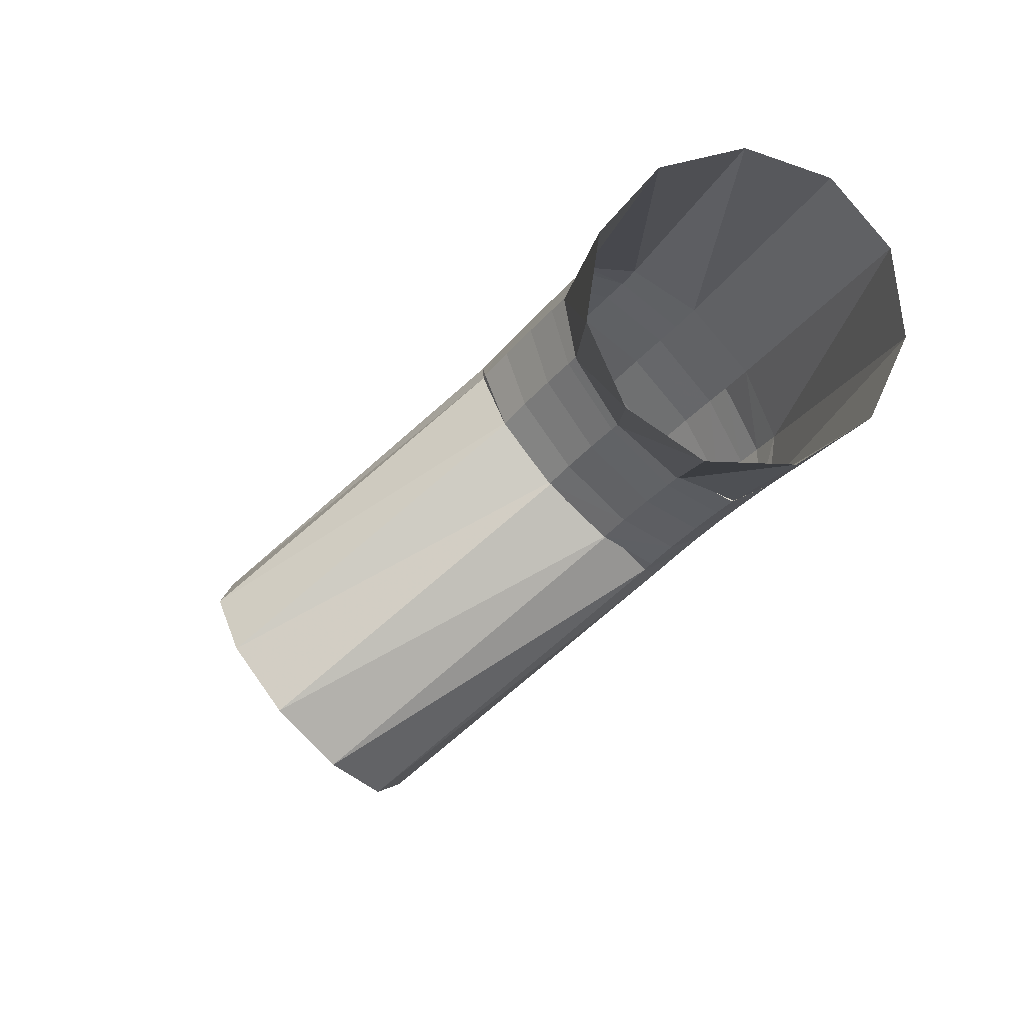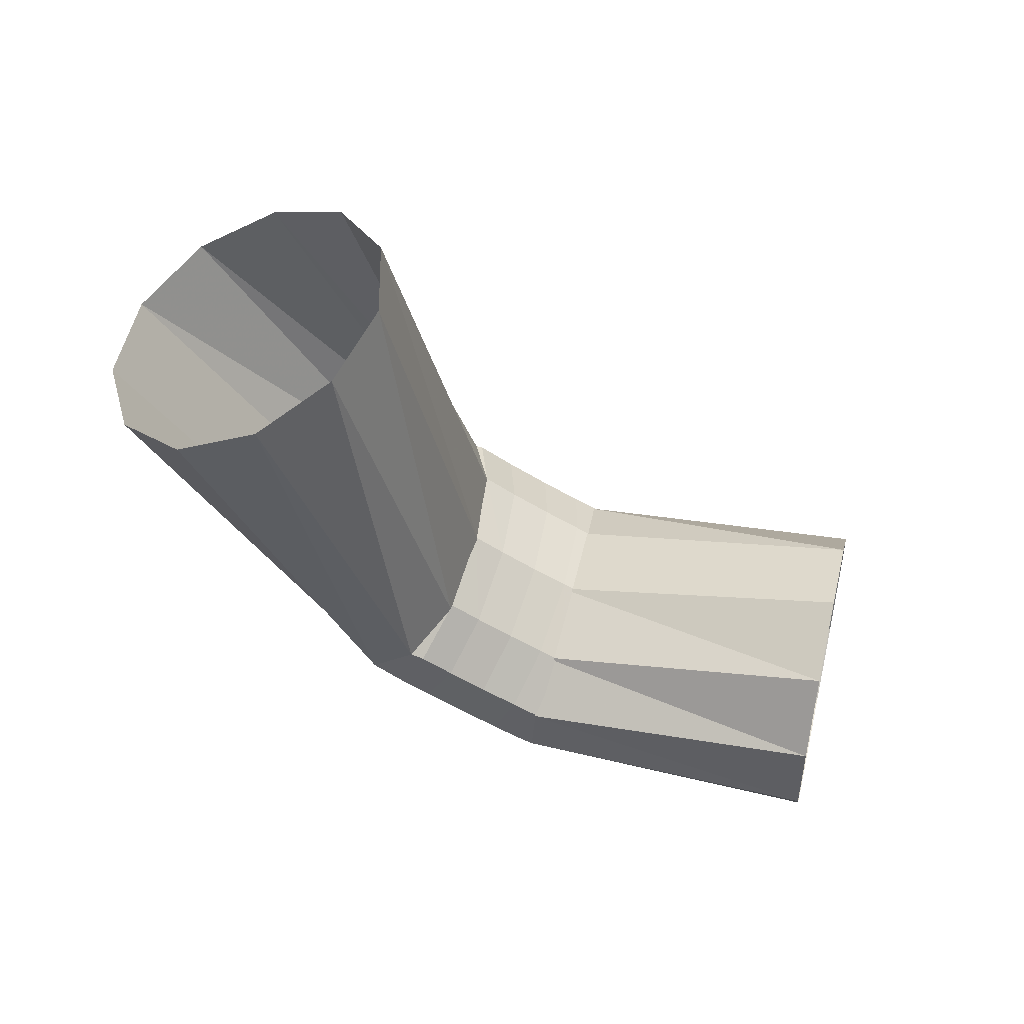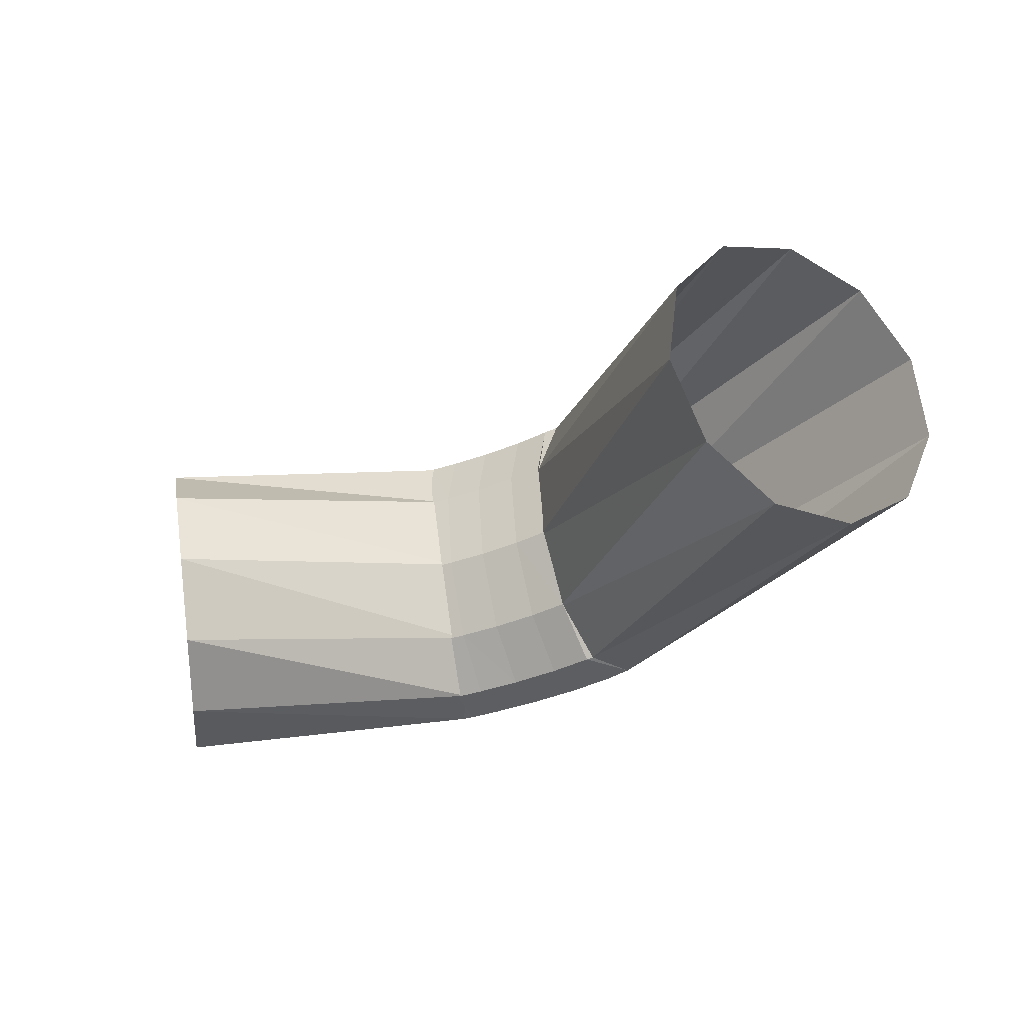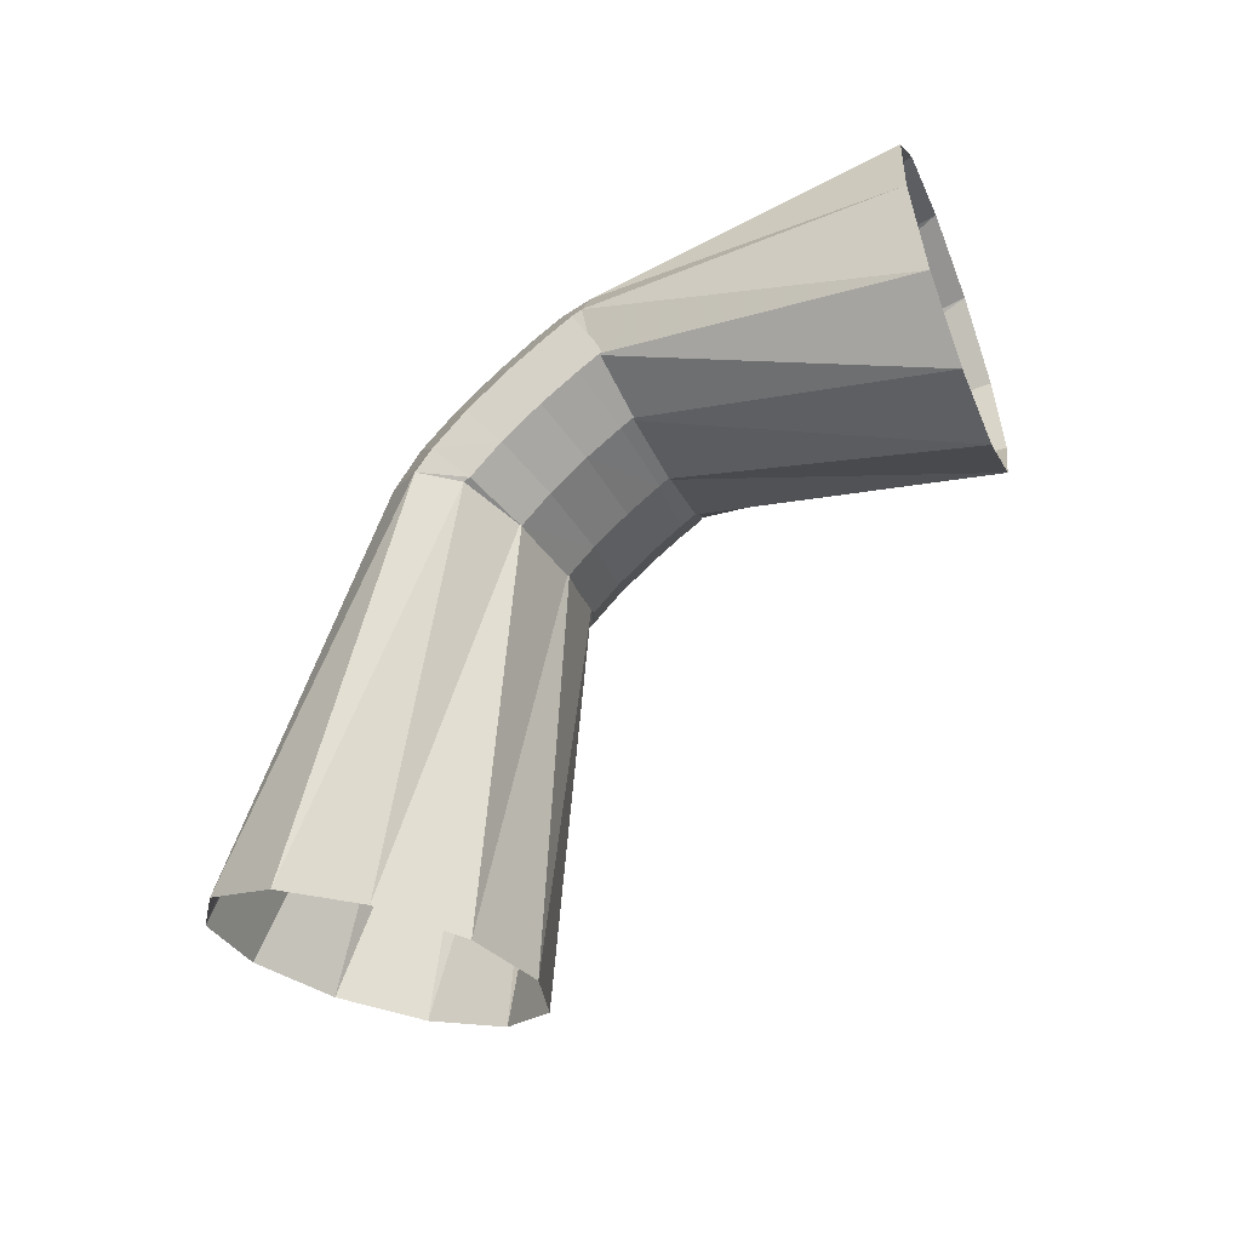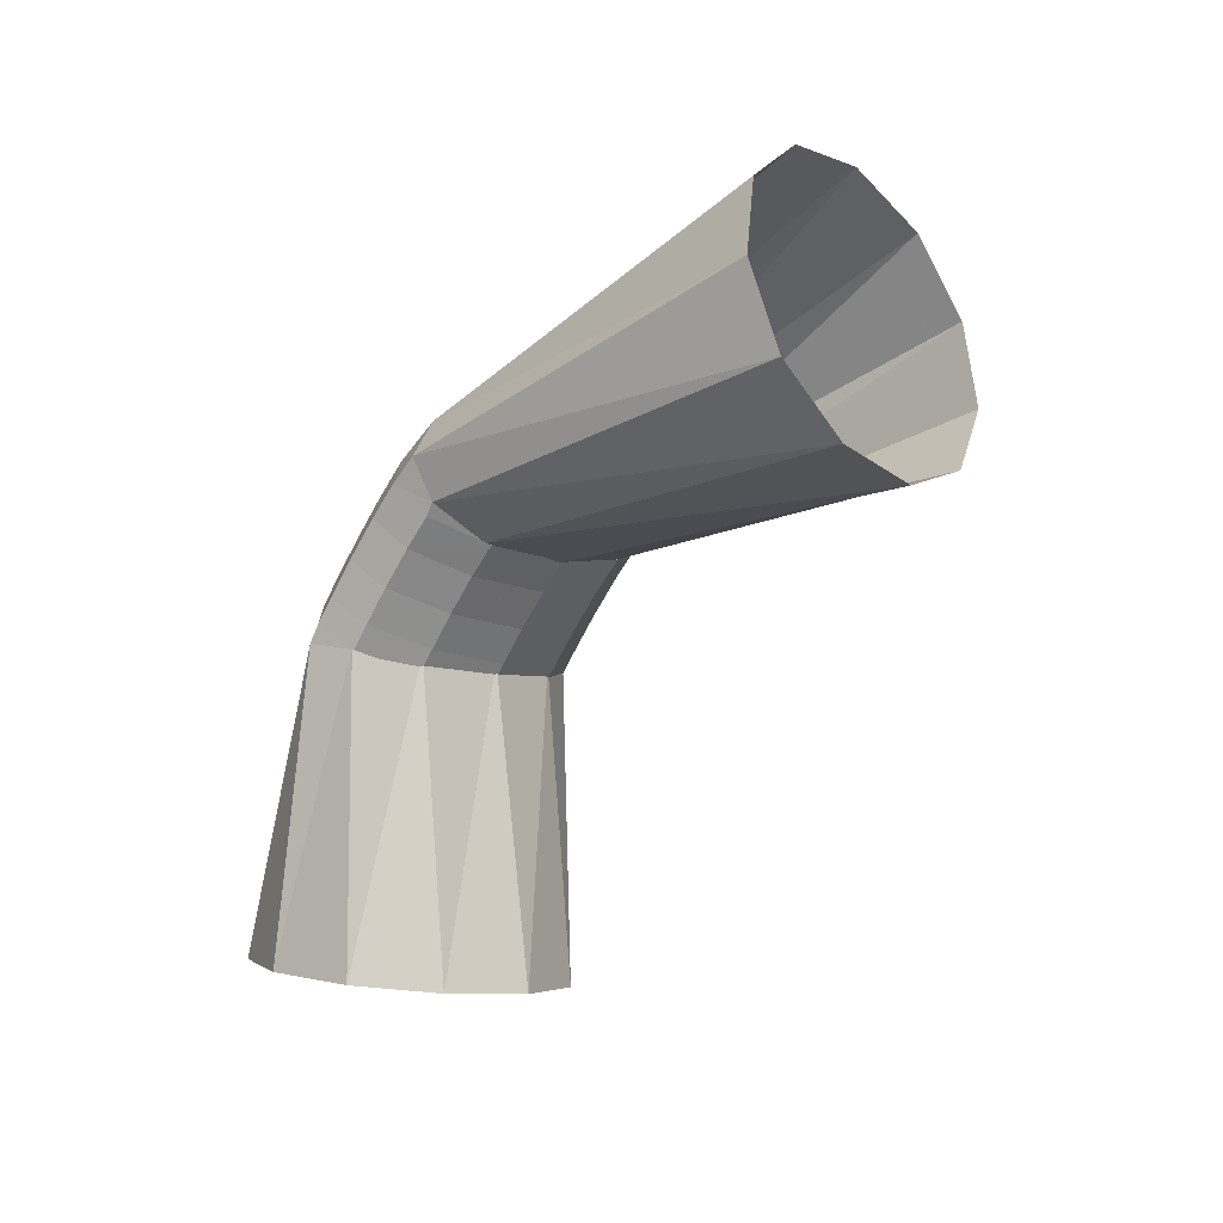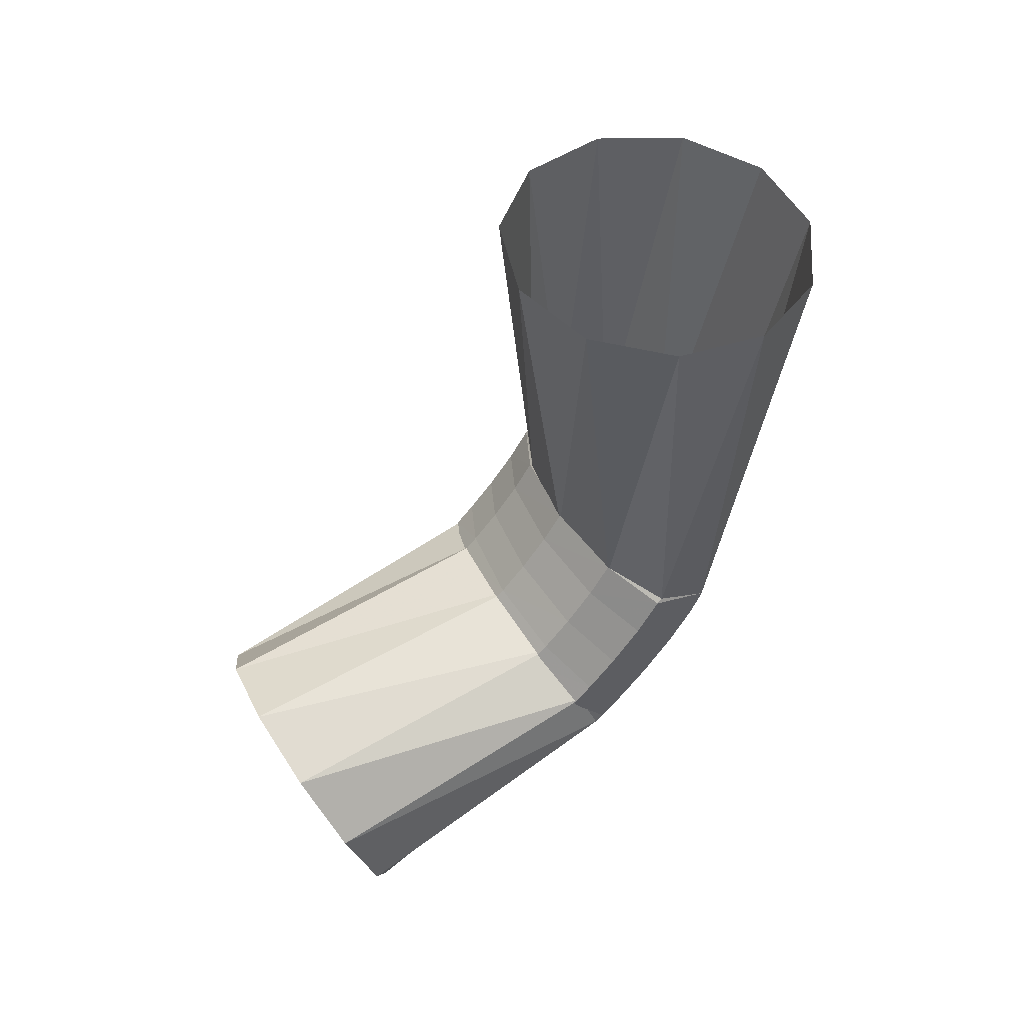
<metadata>
{"format":"obj","ext":"obj","renderer":"f3d","projection":"perspective","resolution":1024,"background":"white","views":[{"elev":-22.1,"azim":-109.7,"up":"+Y"},{"elev":-74.8,"azim":162.5,"up":"+Y"},{"elev":-69.7,"azim":13.3,"up":"+Z"},{"elev":-78.4,"azim":-148.0,"up":"+Z"},{"elev":-79.8,"azim":75.0,"up":"+Y"},{"elev":-74.9,"azim":45.1,"up":"+Z"}]}
</metadata>
<code>
g tube1
v 168.2 165.3 127.9
v 168.9 163.7 130.1
v 170.7 163.3 132.3
v 172.9 164.3 133.7
v 174.9 166.3 134
v 176 168.6 133
v 175.9 170.7 131.1
v 174.6 171.7 128.8
v 172.6 171.4 126.9
v 170.4 169.9 126
v 168.8 167.6 126.4
v 168.2 165.3 127.9
v 162.5 173.1 136.4
v 162.9 171.4 138.4
v 163.7 170.6 140.2
v 164.8 170.9 141
v 165.8 172.3 140.8
v 166.3 174.4 139.5
v 166.2 176.4 137.5
v 165.5 177.8 135.5
v 164.5 178 134.2
v 163.4 177.1 133.8
v 162.7 175.3 134.6
v 162.5 173.1 136.4
v 162.7 172.9 136.1
v 162.9 171.3 138.2
v 163.3 170.6 140.2
v 163.9 171.3 141.4
v 164.4 172.9 141.4
v 164.6 175.1 140.2
v 164.6 177.1 138.3
v 164.3 178.3 136.1
v 163.8 178.3 134.4
v 163.2 177.1 133.8
v 162.8 175.1 134.4
v 162.7 172.9 136.1
v 161.6 173.2 136.4
v 161.8 171.6 138.5
v 162.2 170.9 140.5
v 162.7 171.6 141.7
v 163.1 173.3 141.8
v 163.3 175.5 140.6
v 163.2 177.5 138.7
v 162.9 178.7 136.5
v 162.4 178.7 134.8
v 162 177.4 134.2
v 161.7 175.4 134.8
v 161.6 173.2 136.4
v 160.3 173.5 136.7
v 160.5 171.8 138.9
v 160.9 171.2 140.9
v 161.3 171.8 142.1
v 161.6 173.6 142.2
v 161.7 175.8 141
v 161.6 177.8 139.1
v 161.3 179 136.9
v 160.9 179 135.2
v 160.5 177.7 134.6
v 160.3 175.7 135.1
v 160.3 173.5 136.7
v 159.1 173.7 137
v 159.3 172 139.1
v 159.7 171.4 141.2
v 160 172 142.4
v 160.2 173.8 142.5
v 160.3 176 141.4
v 160.2 178 139.4
v 159.8 179.2 137.2
v 159.5 179.2 135.6
v 159.2 177.9 134.9
v 159 175.9 135.4
v 159.1 173.7 137
v 158.2 173.8 137.2
v 158.5 172.1 139.3
v 158.8 171.5 141.3
v 159.1 172.1 142.6
v 159.3 173.9 142.7
v 159.4 176.1 141.6
v 159.2 178.1 139.6
v 158.9 179.3 137.4
v 158.5 179.3 135.7
v 158.3 178 135
v 158.1 176 135.6
v 158.2 173.8 137.2
v 159.1 173.8 137.2
v 159.1 172.2 139.4
v 158.8 171.5 141.4
v 158.5 172.2 142.7
v 158.1 173.9 142.7
v 157.9 176.1 141.6
v 157.8 178.1 139.7
v 157.9 179.3 137.5
v 158.2 179.3 135.8
v 158.6 178.1 135.1
v 158.9 176 135.6
v 159.1 173.8 137.2
v 150.4 170.2 133.8
v 150.3 168.7 136.2
v 149.8 168.8 139
v 149 170.4 141.2
v 148.3 172.9 142.2
v 147.8 175.7 141.6
v 147.7 177.7 139.7
v 148.1 178.4 137
v 148.7 177.5 134.4
v 149.5 175.4 132.7
v 150.1 172.6 132.5
v 150.4 170.2 133.8
f 1 2 14
f 14 13 1
f 2 3 15
f 15 14 2
f 3 4 16
f 16 15 3
f 4 5 17
f 17 16 4
f 5 6 18
f 18 17 5
f 6 7 19
f 19 18 6
f 7 8 20
f 20 19 7
f 8 9 21
f 21 20 8
f 9 10 22
f 22 21 9
f 10 11 23
f 23 22 10
f 11 12 24
f 24 23 11
f 13 14 26
f 26 25 13
f 14 15 27
f 27 26 14
f 15 16 28
f 28 27 15
f 16 17 29
f 29 28 16
f 17 18 30
f 30 29 17
f 18 19 31
f 31 30 18
f 19 20 32
f 32 31 19
f 20 21 33
f 33 32 20
f 21 22 34
f 34 33 21
f 22 23 35
f 35 34 22
f 23 24 36
f 36 35 23
f 25 26 38
f 38 37 25
f 26 27 39
f 39 38 26
f 27 28 40
f 40 39 27
f 28 29 41
f 41 40 28
f 29 30 42
f 42 41 29
f 30 31 43
f 43 42 30
f 31 32 44
f 44 43 31
f 32 33 45
f 45 44 32
f 33 34 46
f 46 45 33
f 34 35 47
f 47 46 34
f 35 36 48
f 48 47 35
f 37 38 50
f 50 49 37
f 38 39 51
f 51 50 38
f 39 40 52
f 52 51 39
f 40 41 53
f 53 52 40
f 41 42 54
f 54 53 41
f 42 43 55
f 55 54 42
f 43 44 56
f 56 55 43
f 44 45 57
f 57 56 44
f 45 46 58
f 58 57 45
f 46 47 59
f 59 58 46
f 47 48 60
f 60 59 47
f 49 50 62
f 62 61 49
f 50 51 63
f 63 62 50
f 51 52 64
f 64 63 51
f 52 53 65
f 65 64 52
f 53 54 66
f 66 65 53
f 54 55 67
f 67 66 54
f 55 56 68
f 68 67 55
f 56 57 69
f 69 68 56
f 57 58 70
f 70 69 57
f 58 59 71
f 71 70 58
f 59 60 72
f 72 71 59
f 61 62 74
f 74 73 61
f 62 63 75
f 75 74 62
f 63 64 76
f 76 75 63
f 64 65 77
f 77 76 64
f 65 66 78
f 78 77 65
f 66 67 79
f 79 78 66
f 67 68 80
f 80 79 67
f 68 69 81
f 81 80 68
f 69 70 82
f 82 81 69
f 70 71 83
f 83 82 70
f 71 72 84
f 84 83 71
f 73 74 86
f 86 85 73
f 74 75 87
f 87 86 74
f 75 76 88
f 88 87 75
f 76 77 89
f 89 88 76
f 77 78 90
f 90 89 77
f 78 79 91
f 91 90 78
f 79 80 92
f 92 91 79
f 80 81 93
f 93 92 80
f 81 82 94
f 94 93 81
f 82 83 95
f 95 94 82
f 83 84 96
f 96 95 83
f 85 86 98
f 98 97 85
f 86 87 99
f 99 98 86
f 87 88 100
f 100 99 87
f 88 89 101
f 101 100 88
f 89 90 102
f 102 101 89
f 90 91 103
f 103 102 90
f 91 92 104
f 104 103 91
f 92 93 105
f 105 104 92
f 93 94 106
f 106 105 93
f 94 95 107
f 107 106 94
f 95 96 108
f 108 107 95
g

</code>
